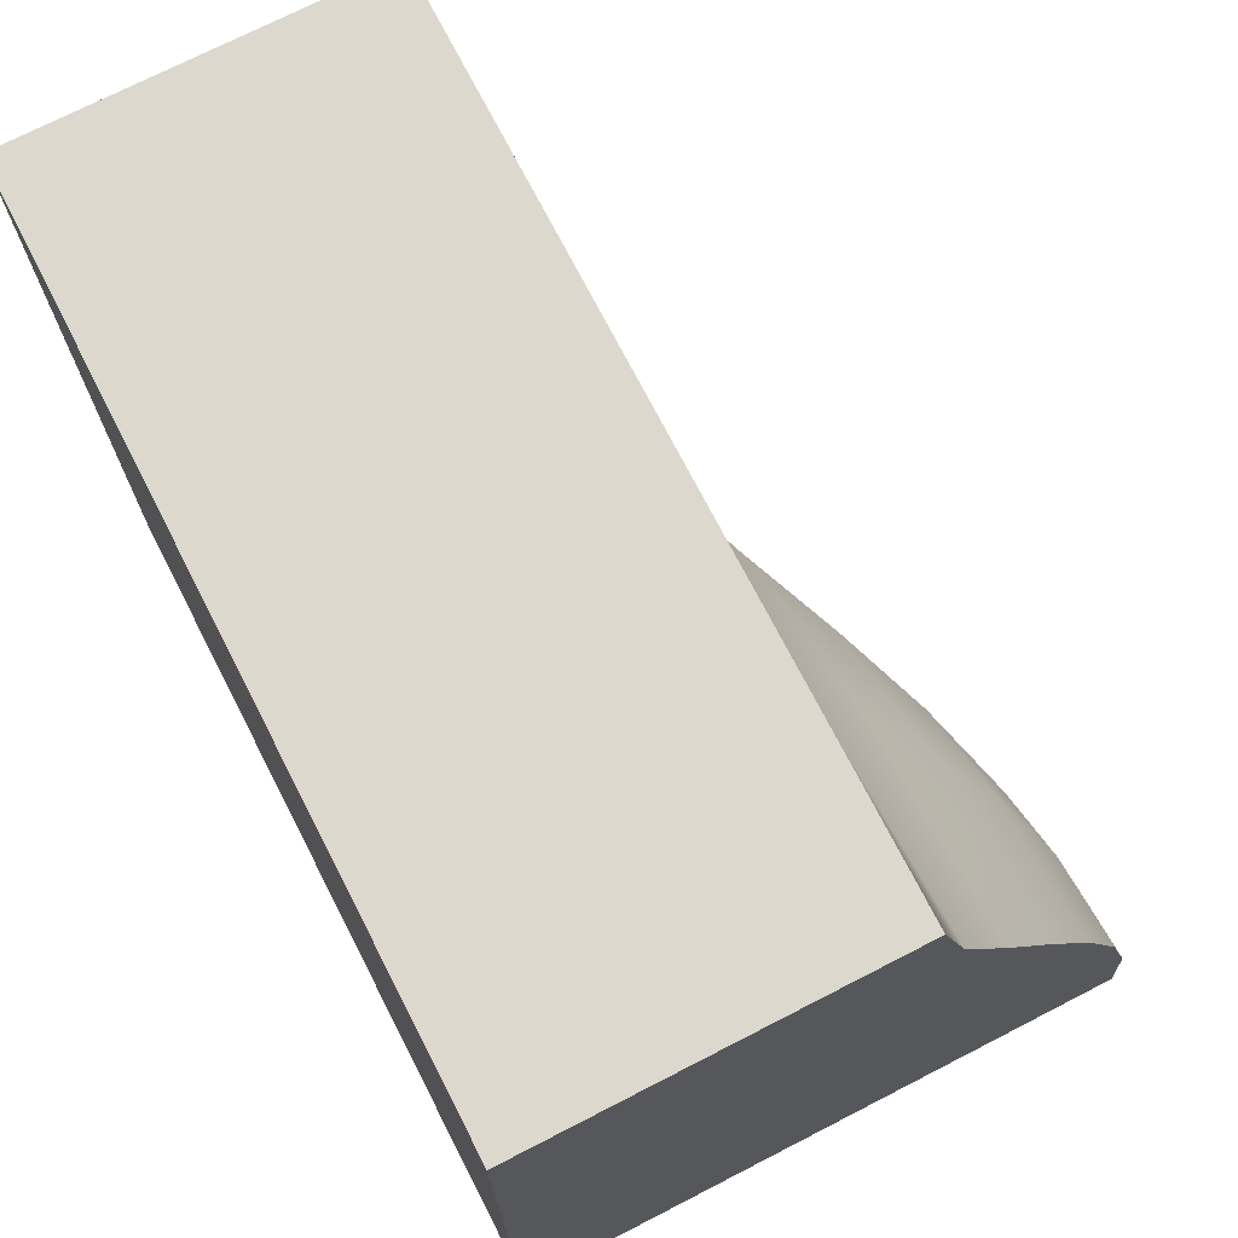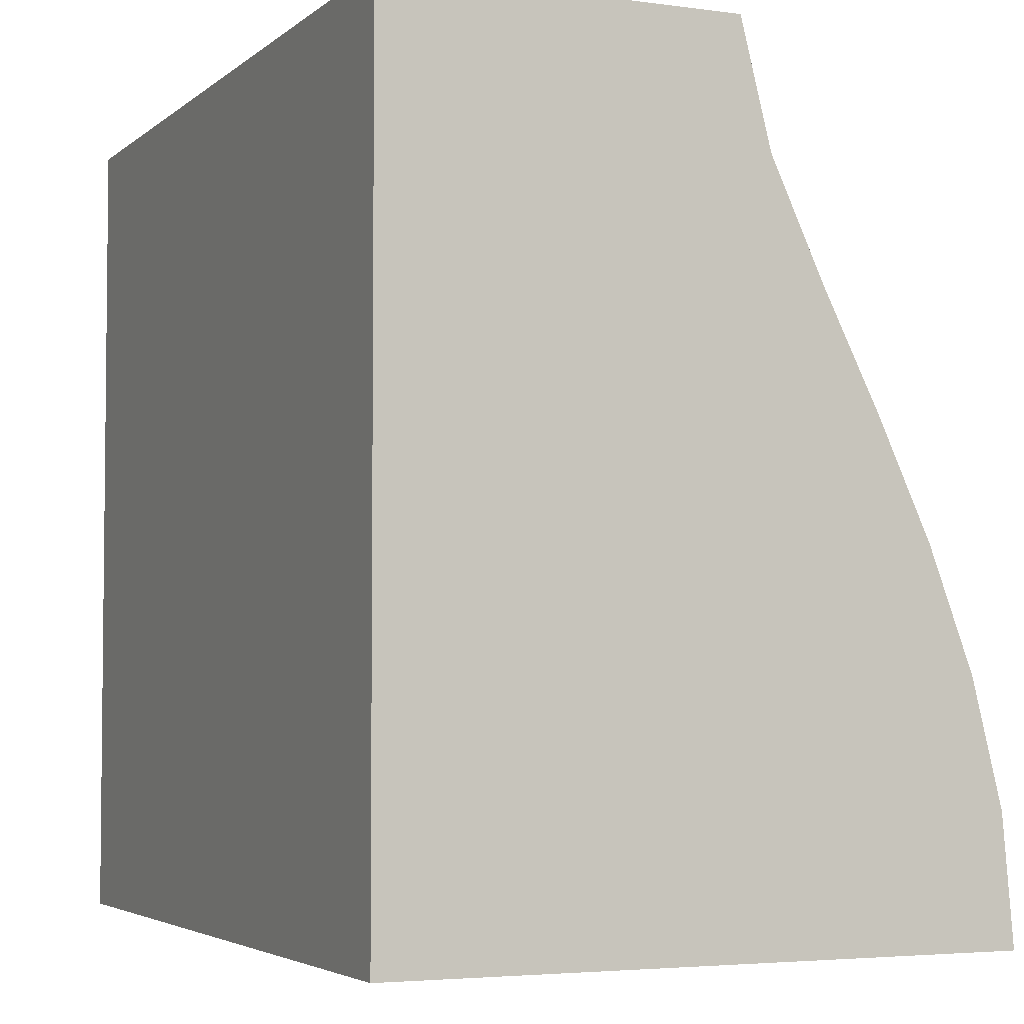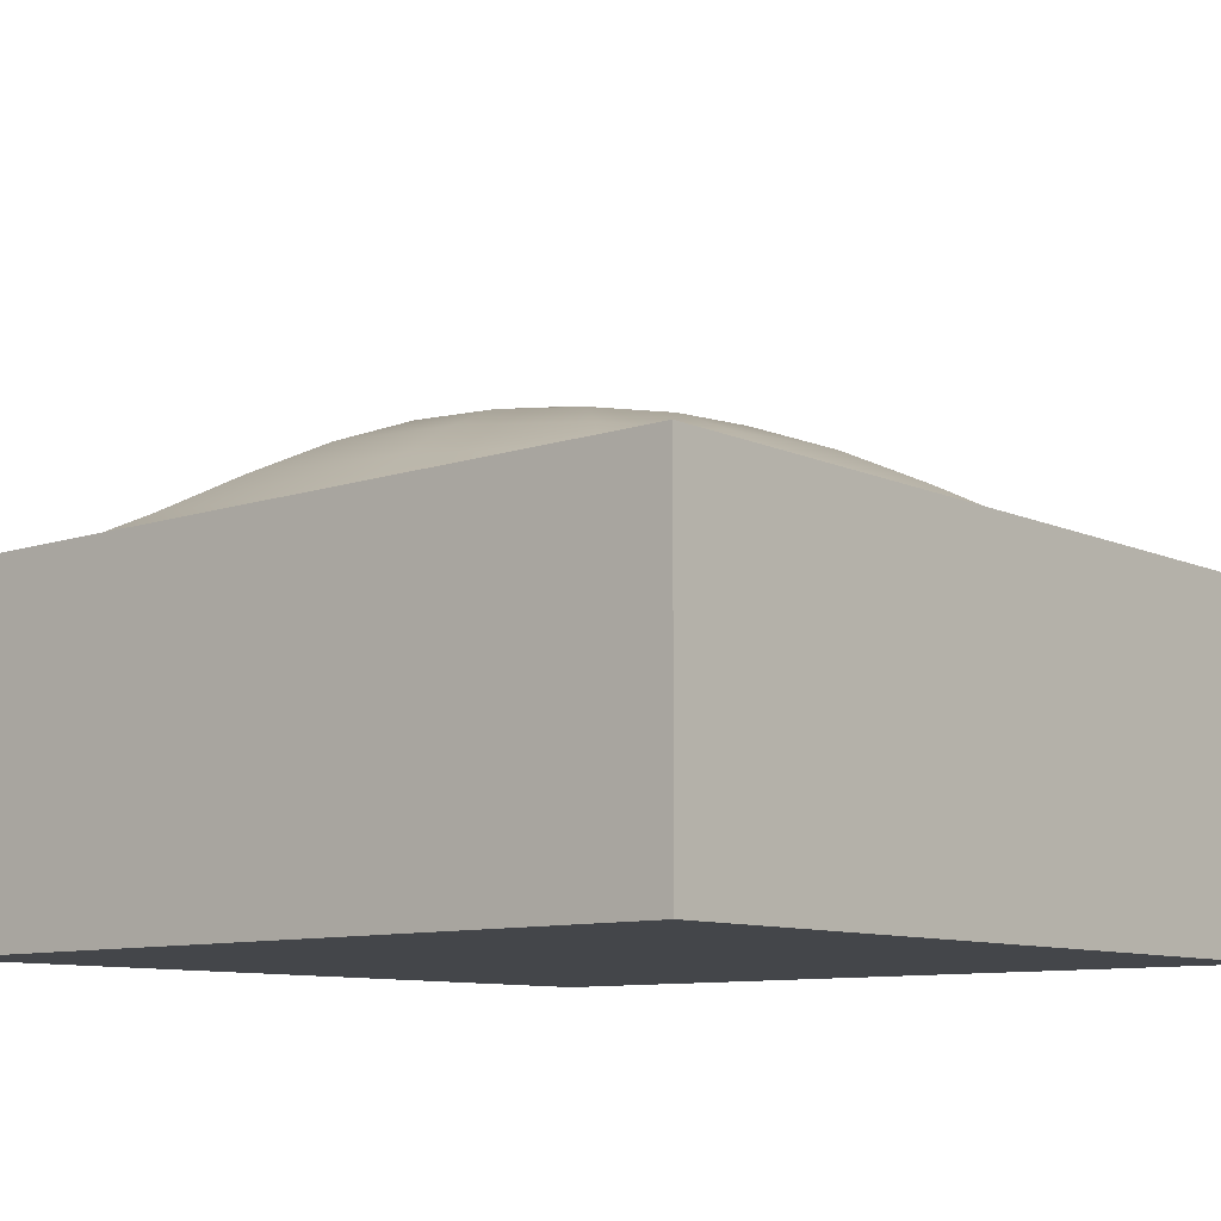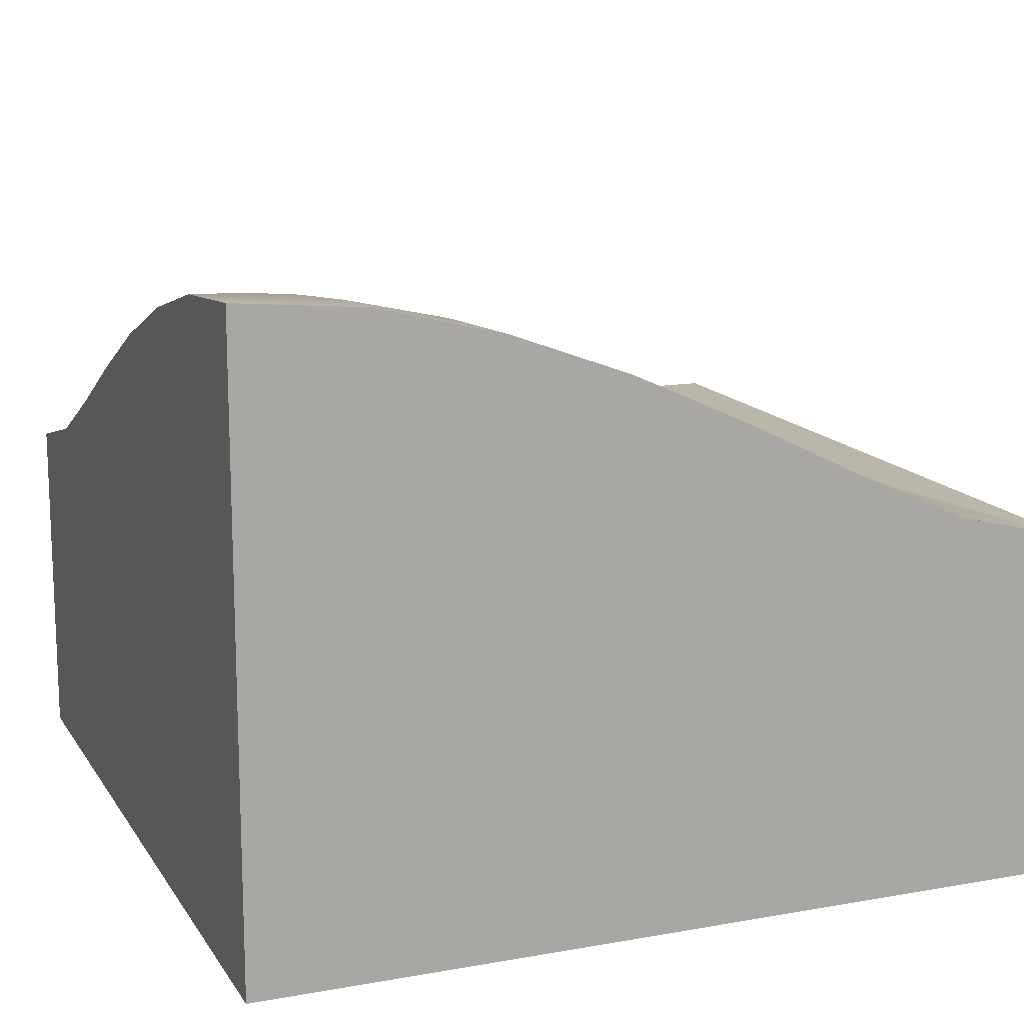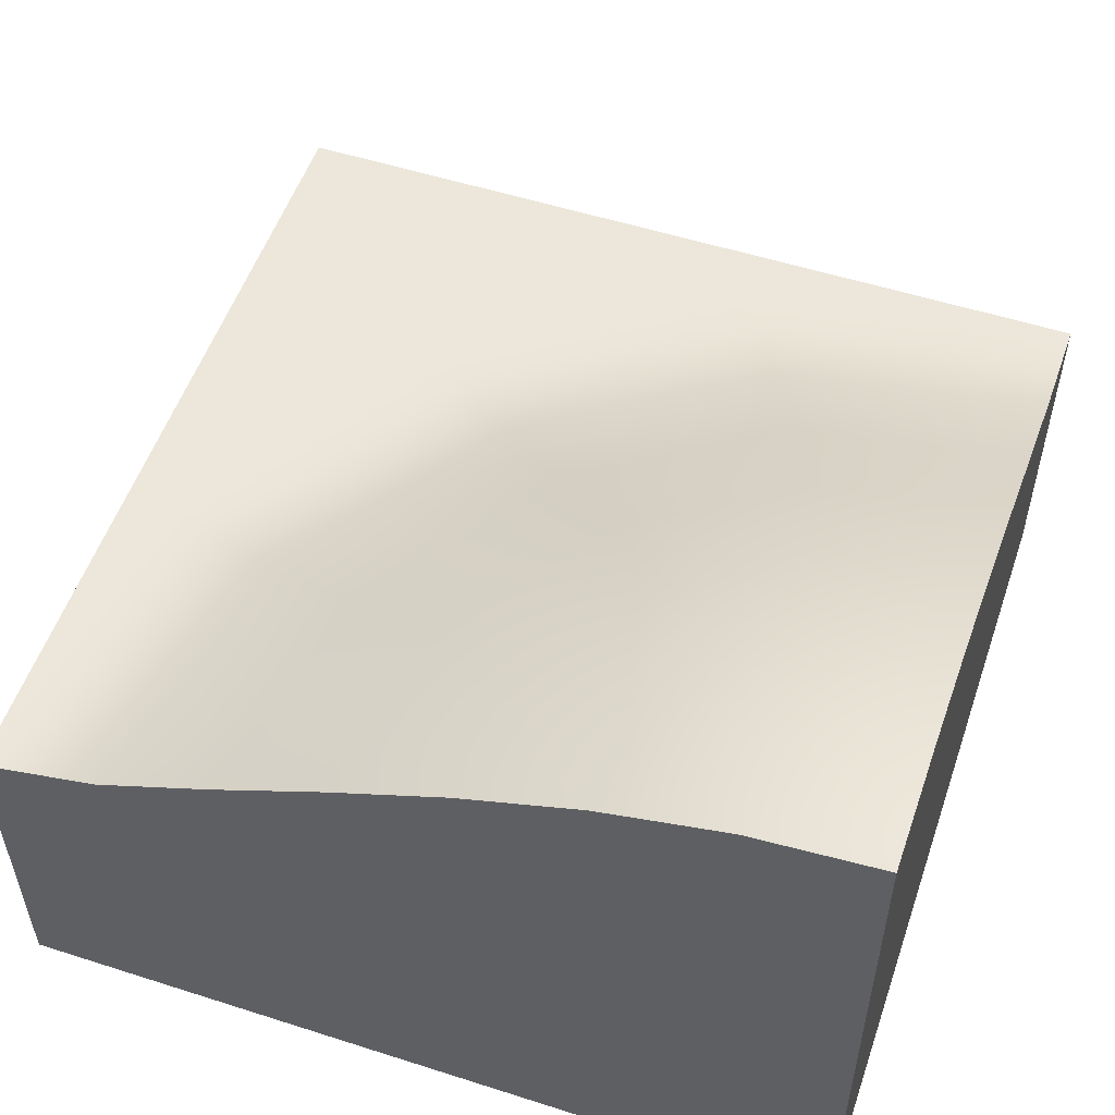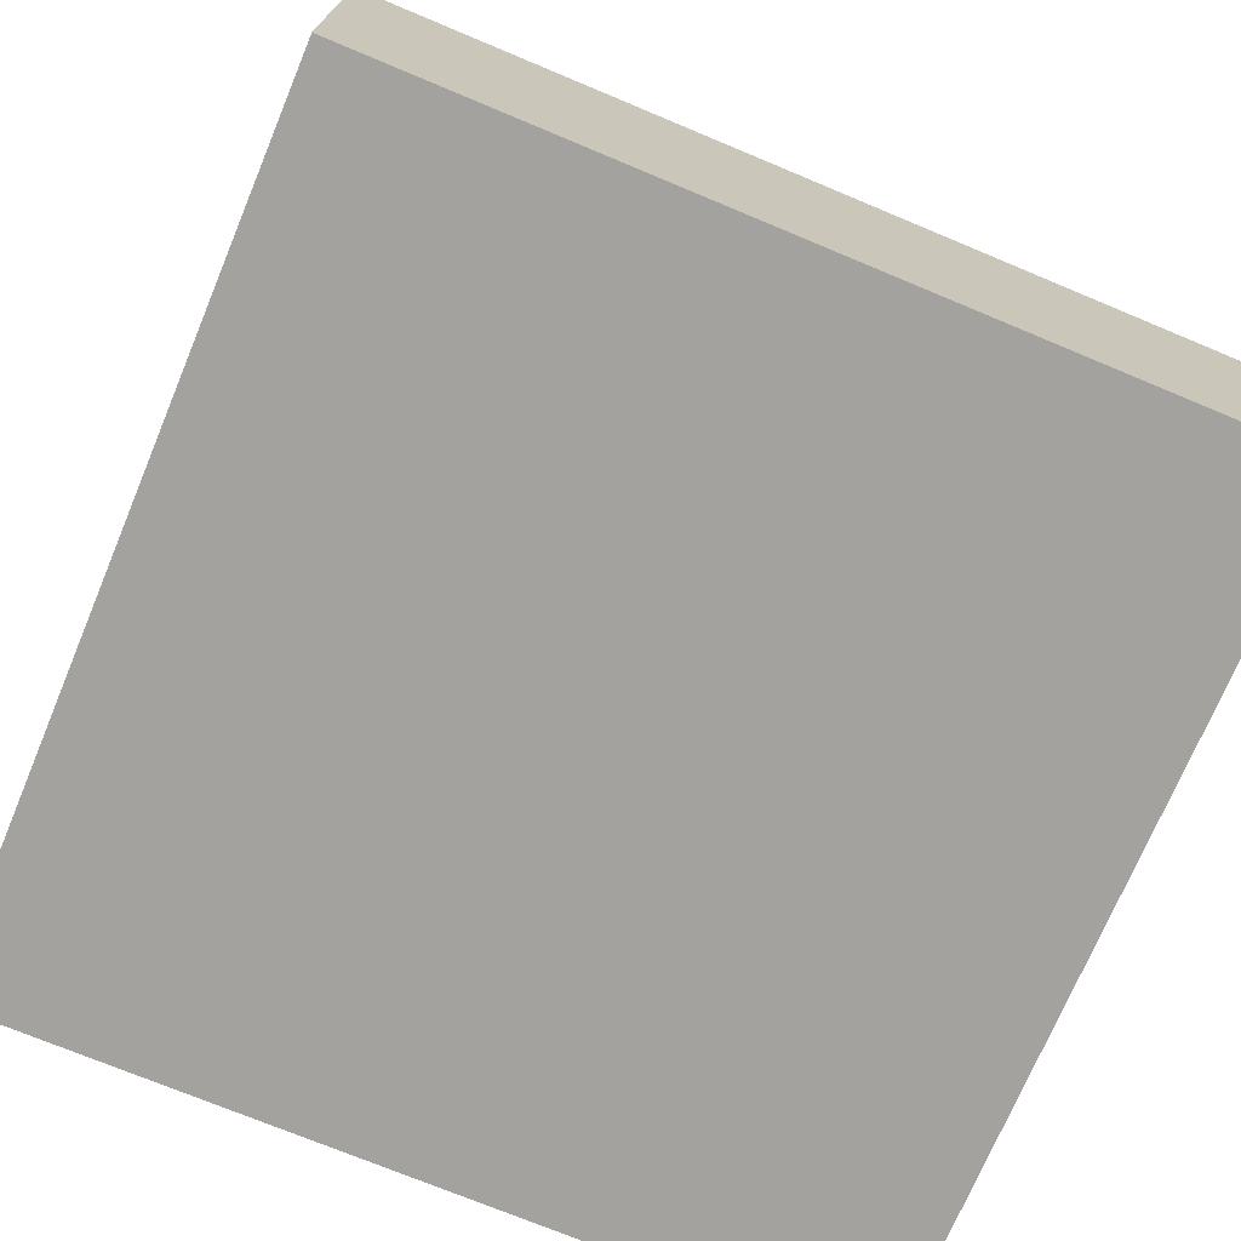
<metadata>
{"format":"obj","ext":"obj","renderer":"f3d","projection":"perspective","resolution":1024,"background":"white","views":[{"elev":72.6,"azim":62.8,"up":"+Z"},{"elev":-4.0,"azim":65.8,"up":"+Z"},{"elev":-9.7,"azim":-49.2,"up":"+Y"},{"elev":14.1,"azim":158.5,"up":"+Y"},{"elev":53.8,"azim":108.8,"up":"+Y"},{"elev":-72.5,"azim":-22.7,"up":"+Y"}]}
</metadata>
<code>
o Grass
g Grass
v 0.5205 0.3595 0.8653
v -0.3102 0.3595 0.3104
v -0.8652 0.3595 -0.5202
v 0.6788 0.5495 0.483
v -0.4829 0.5495 -0.6786
v 0.8352 0.7521 0.1053
v -0.1052 0.7521 -0.835
v 0.9938 0.9418 -0.2777
v 0.2777 0.9418 -0.9937
v 1.157 1.101 -0.6724
v 0.6724 1.101 -1.157
v 1.326 1.21 -1.081
v 1.081 1.21 -1.326
v 1.179 1.21 -1.179
v 1.5 0.3596 1.06
v 1.5 0.25 1.5
v 0.3522 0.25 1.272
v -0.6212 0.25 0.6214
v -1.272 0.25 -0.3519
v -1.5 0.25 -1.5
v -1.06 0.3596 -1.5
v 1.5 0.5495 0.6463
v -0.6459 0.5497 -1.5
v 1.5 0.7521 0.2375
v -0.2371 0.7523 -1.5
v 1.5 0.9418 -0.177
v 0.177 0.9418 -1.5
v 1.5 1.101 -0.6042
v 0.6042 1.101 -1.5
v 1.5 1.21 -1.046
v 1.046 1.21 -1.5
v 1.5 1.25 -1.5
v -0.01759 0.5495 0.01774
v 0.2715 0.7521 -0.2713
v 0.5645 0.9418 -0.5645
v 0.8666 1.101 -0.8665
v -1.5 0.25 1.5
f 1 17 16
f 37 17 18
f 2 19 18
f 3 20 19
f 3 5 21
f 5 7 23
f 7 9 25
f 9 11 27
f 11 13 29
f 13 32 31
f 14 12 32
f 12 28 30
f 10 26 28
f 8 24 26
f 6 22 24
f 4 15 22
f 34 33 4
f 35 34 6
f 6 34 4
f 6 4 22
f 36 35 8
f 8 35 6
f 8 6 24
f 10 36 8
f 10 8 26
f 12 10 28
f 14 36 10
f 12 14 10
f 12 30 32
f 13 14 32
f 13 31 29
f 14 13 36
f 13 11 36
f 11 29 27
f 36 11 35
f 11 9 35
f 9 27 25
f 35 9 34
f 9 7 34
f 7 25 23
f 34 7 33
f 7 5 33
f 5 23 21
f 3 21 20
f 5 3 2
f 33 5 2
f 2 3 19
f 19 20 37
f 37 18 19
f 37 16 17
f 2 18 17
f 33 2 1
f 4 33 1
f 4 1 15
f 1 2 17
f 1 16 15
o Hidden
g Hidden
v 1.5 0.25 1.5
v 1.5 1.25 -1.5
v 1.5 -1 -1.5
v 1.5 -1 1.5
v 1.5 1.21 -1.046
v 1.5 1.101 -0.6042
v 1.5 0.9418 -0.177
v 1.5 0.7521 0.2374
v 1.5 0.5497 0.6459
v 1.5 0.3595 1.06
v -1.5 -1 1.5
v -1.5 0.25 1.5
v -1.5 -1 -1.5
v -1.5 0.25 -1.5
v -1.06 0.3595 -1.5
v -0.6463 0.5495 -1.5
v -0.2375 0.7521 -1.5
v 0.177 0.9418 -1.5
v 0.6042 1.101 -1.5
v 1.046 1.21 -1.5
f 47 38 41
f 46 41 40
f 40 44 45
f 40 43 44
f 40 42 43
f 40 39 42
f 40 45 46
f 46 47 41
f 49 48 41
f 49 41 38
f 51 50 49
f 50 48 49
f 48 50 40
f 48 40 41
f 50 51 52
f 40 50 53
f 40 53 54
f 54 55 40
f 55 56 40
f 56 57 40
f 57 39 40
f 50 52 53

</code>
